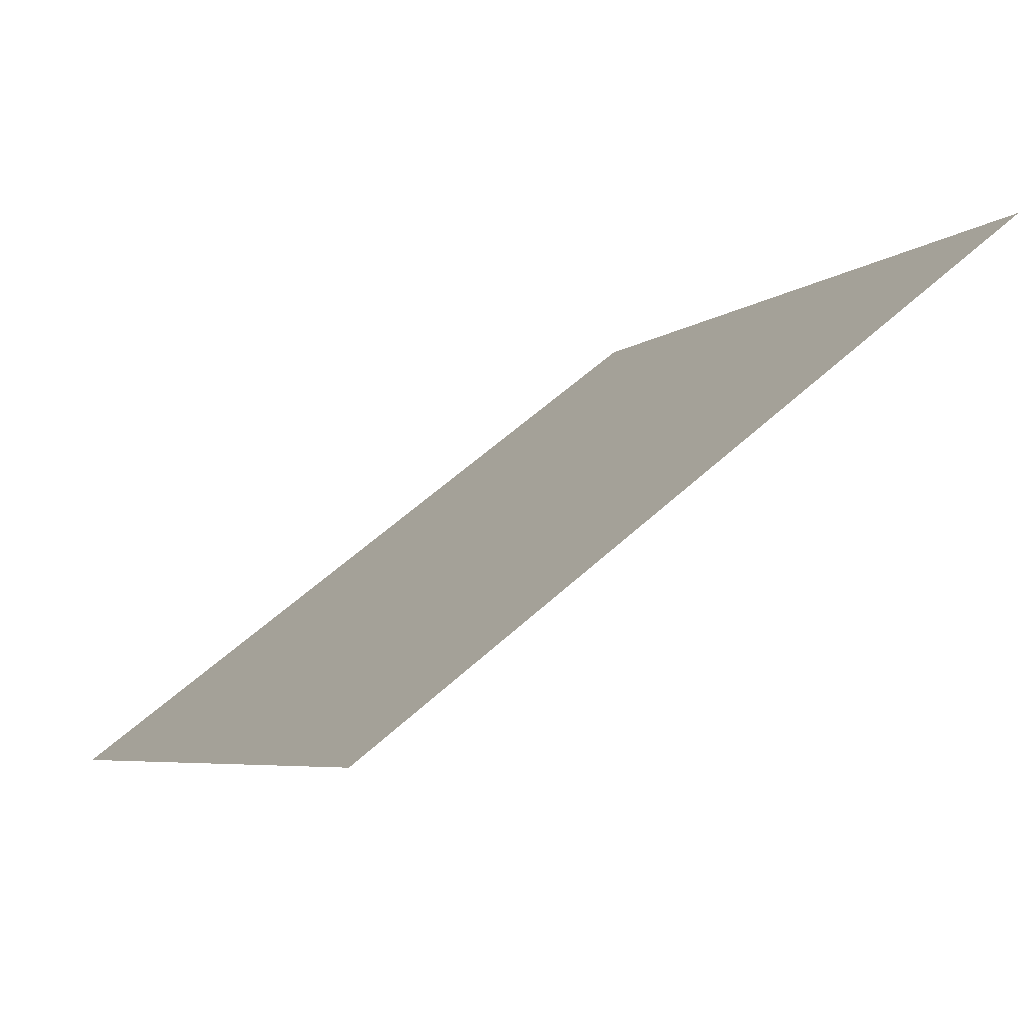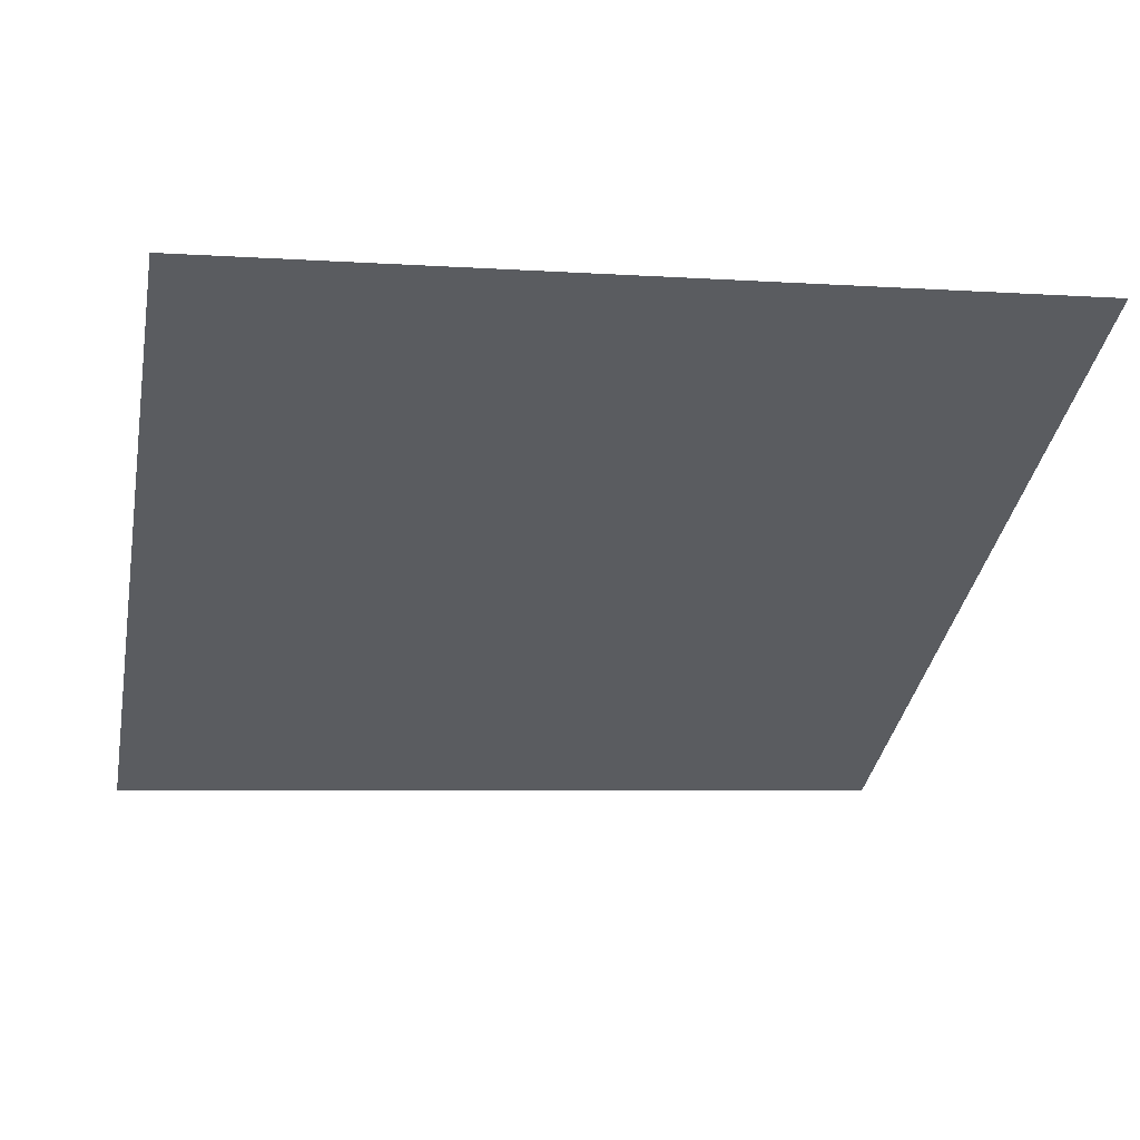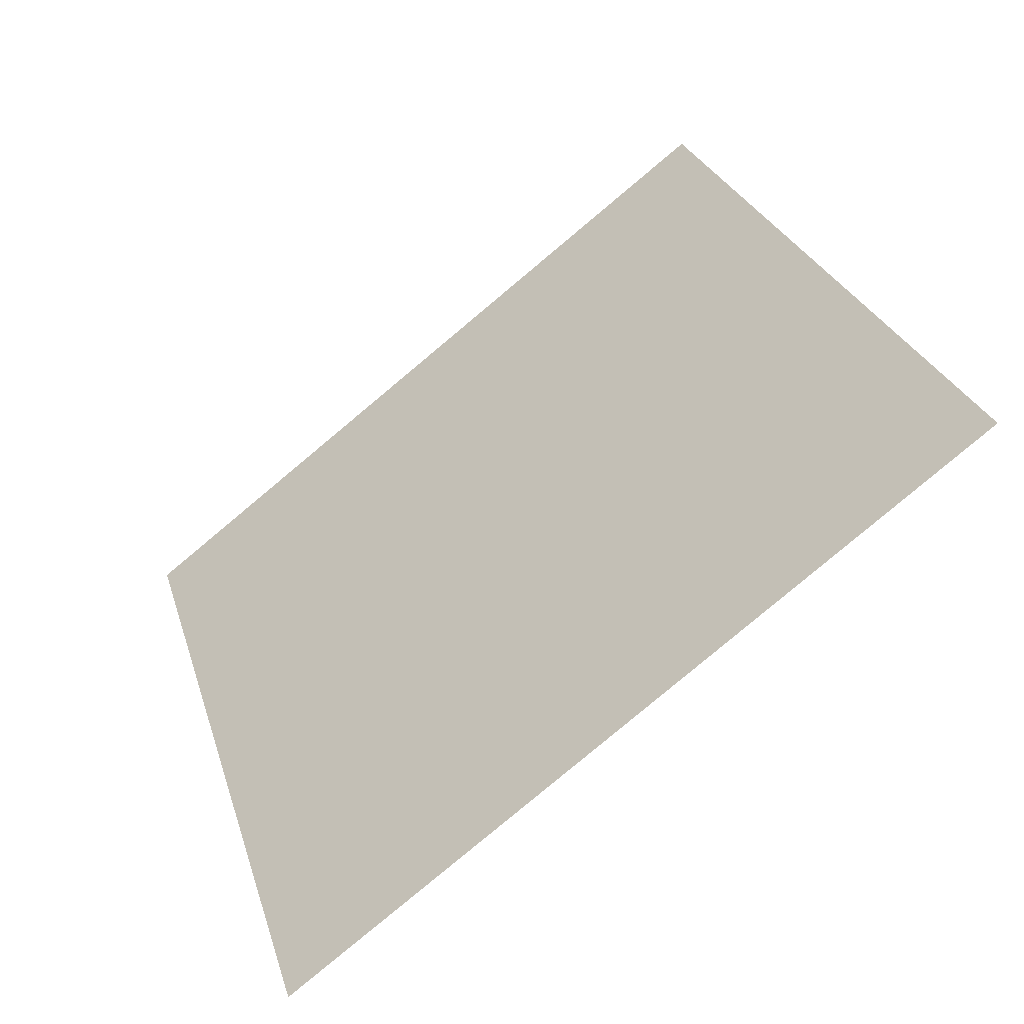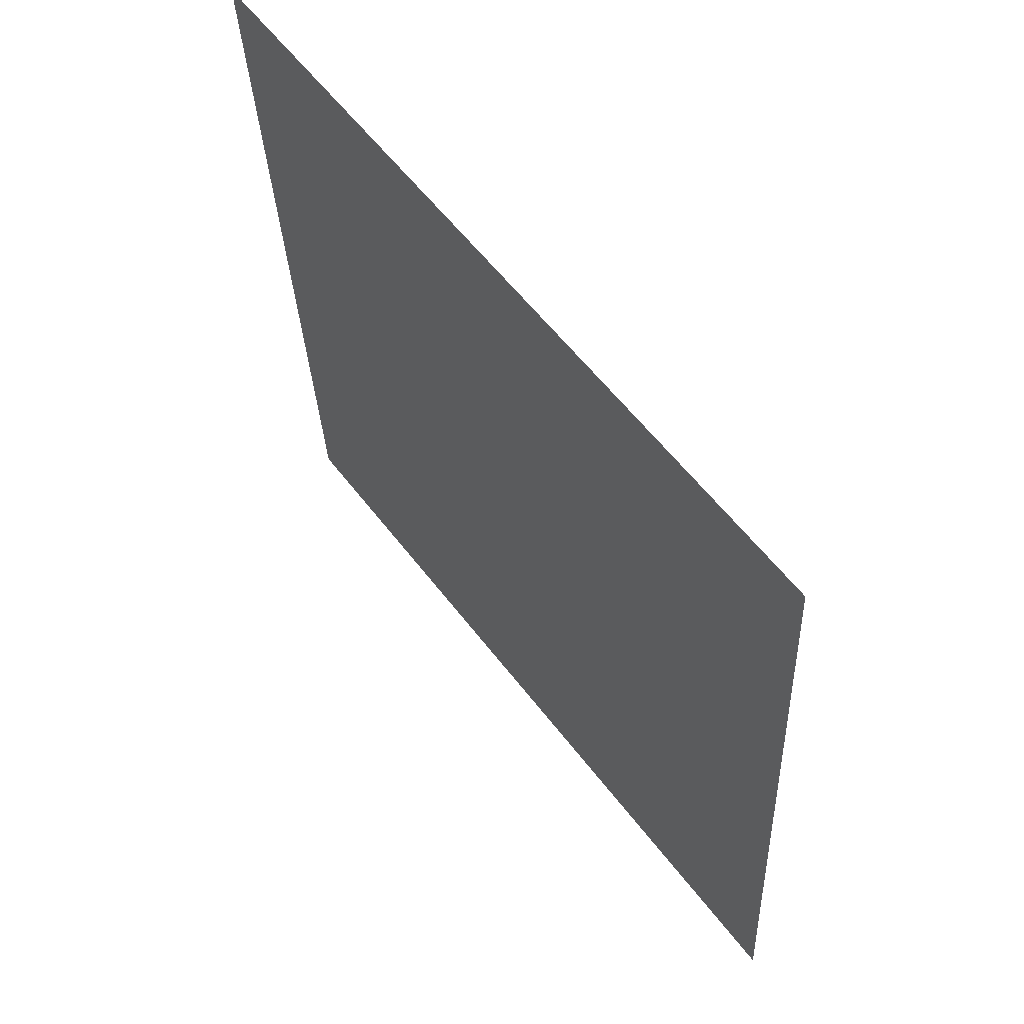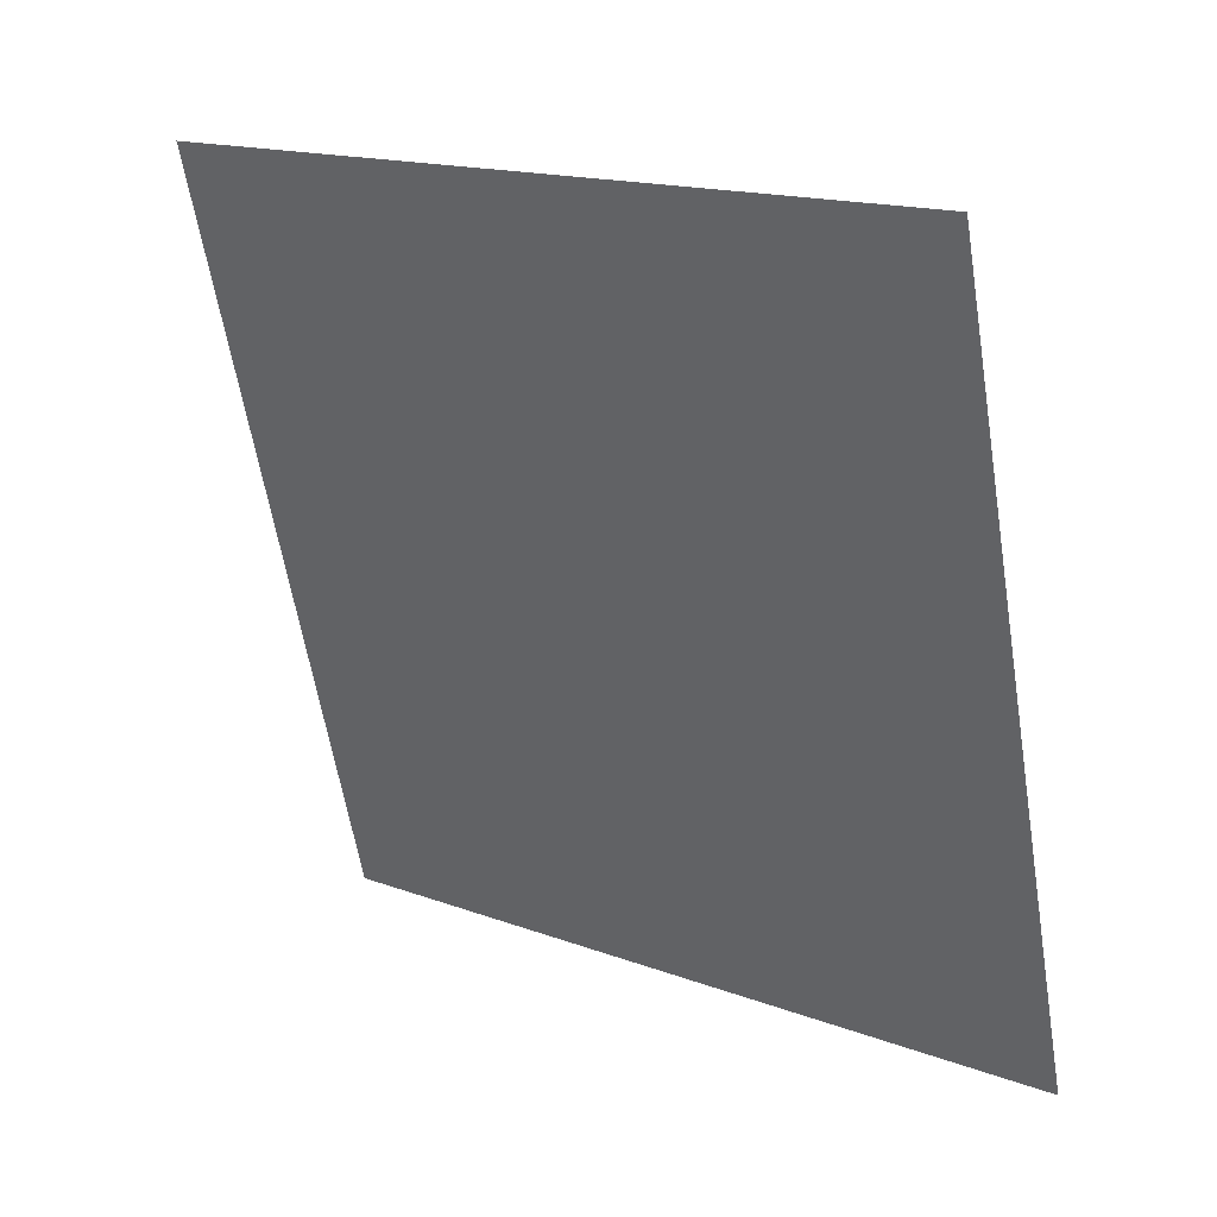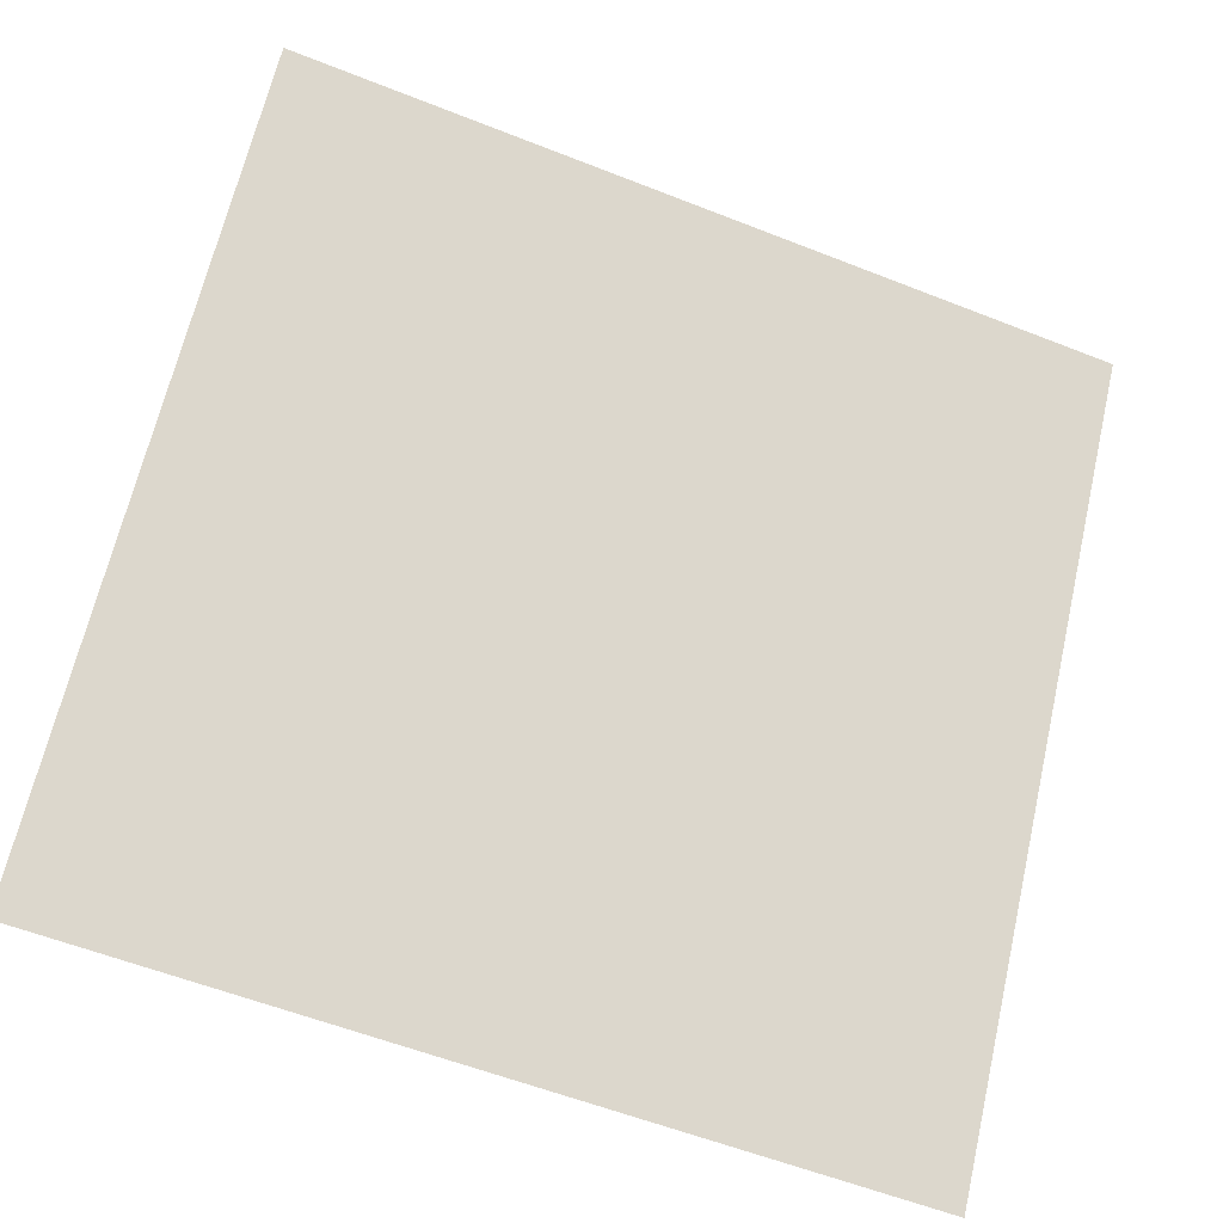
<metadata>
{"format":"obj","ext":"obj","renderer":"f3d","projection":"perspective","resolution":1024,"background":"white","views":[{"elev":55.7,"azim":134.8,"up":"+Z"},{"elev":1.2,"azim":-11.7,"up":"+Y"},{"elev":28.9,"azim":-105.2,"up":"+Y"},{"elev":-30.5,"azim":-89.0,"up":"+Z"},{"elev":-62.6,"azim":99.9,"up":"+Y"},{"elev":-59.3,"azim":156.4,"up":"+Z"}]}
</metadata>
<code>
v 0.276 1.007 0.8095
v 0.2694 1.008 0.8096
v 0.2696 1.011 0.8148
v 0.2761 1.011 0.8148
f 4 3 2 1

</code>
